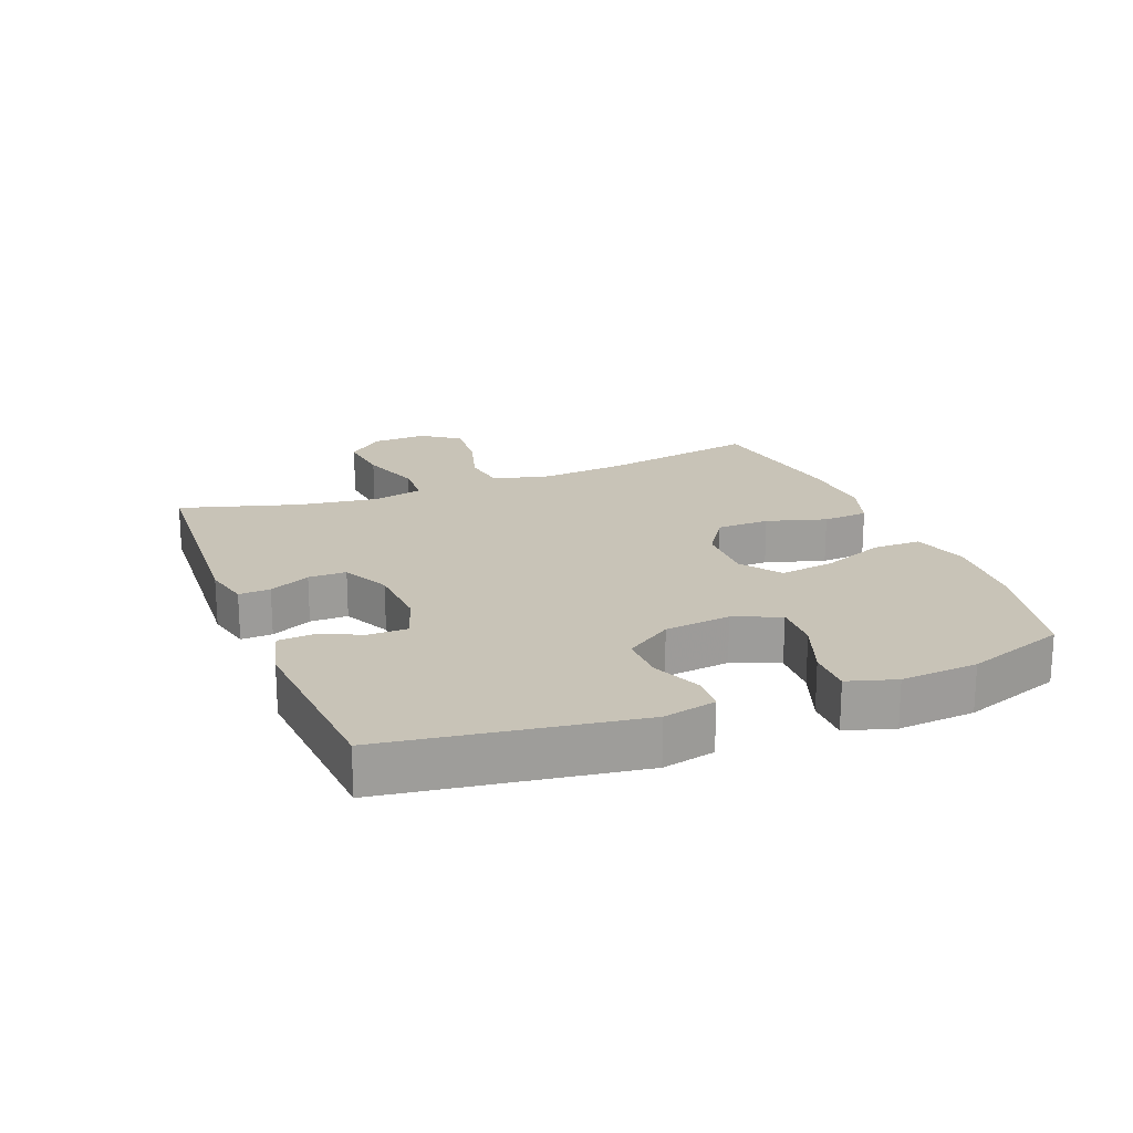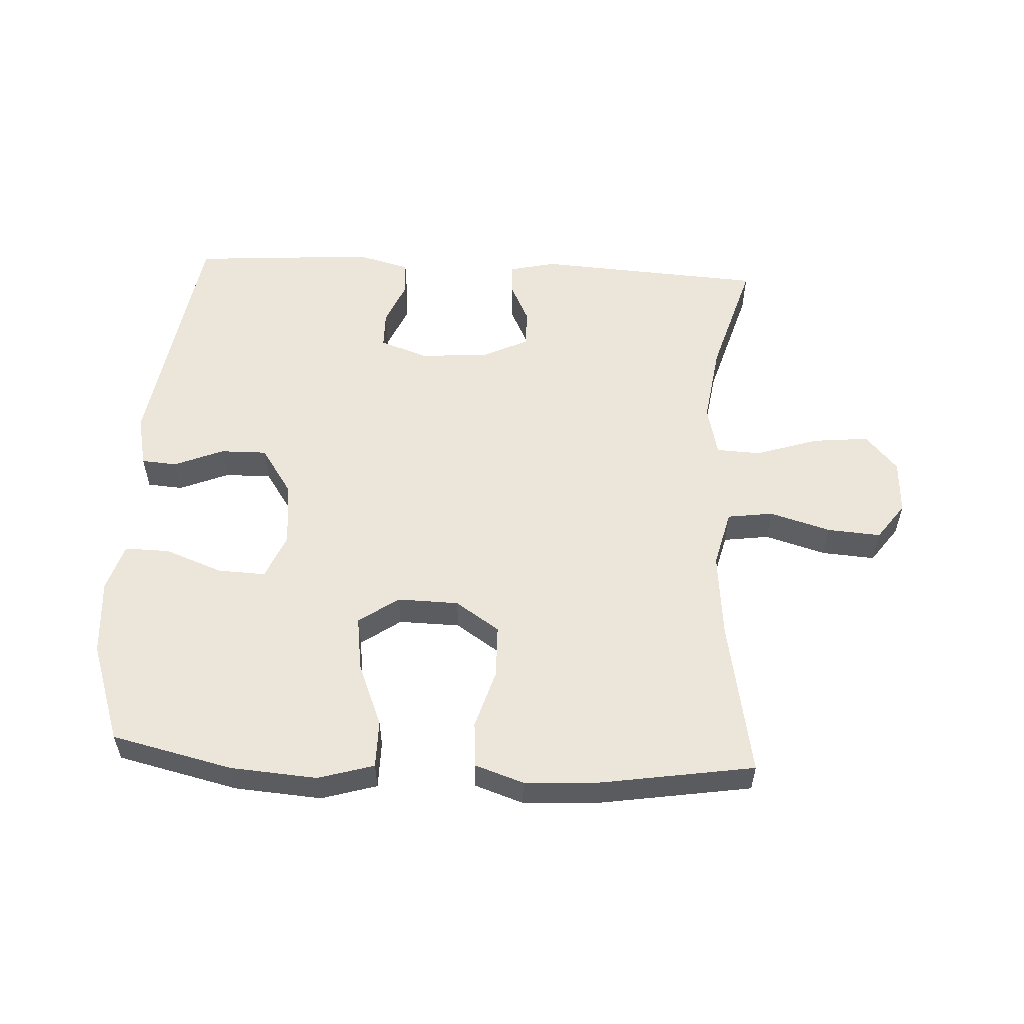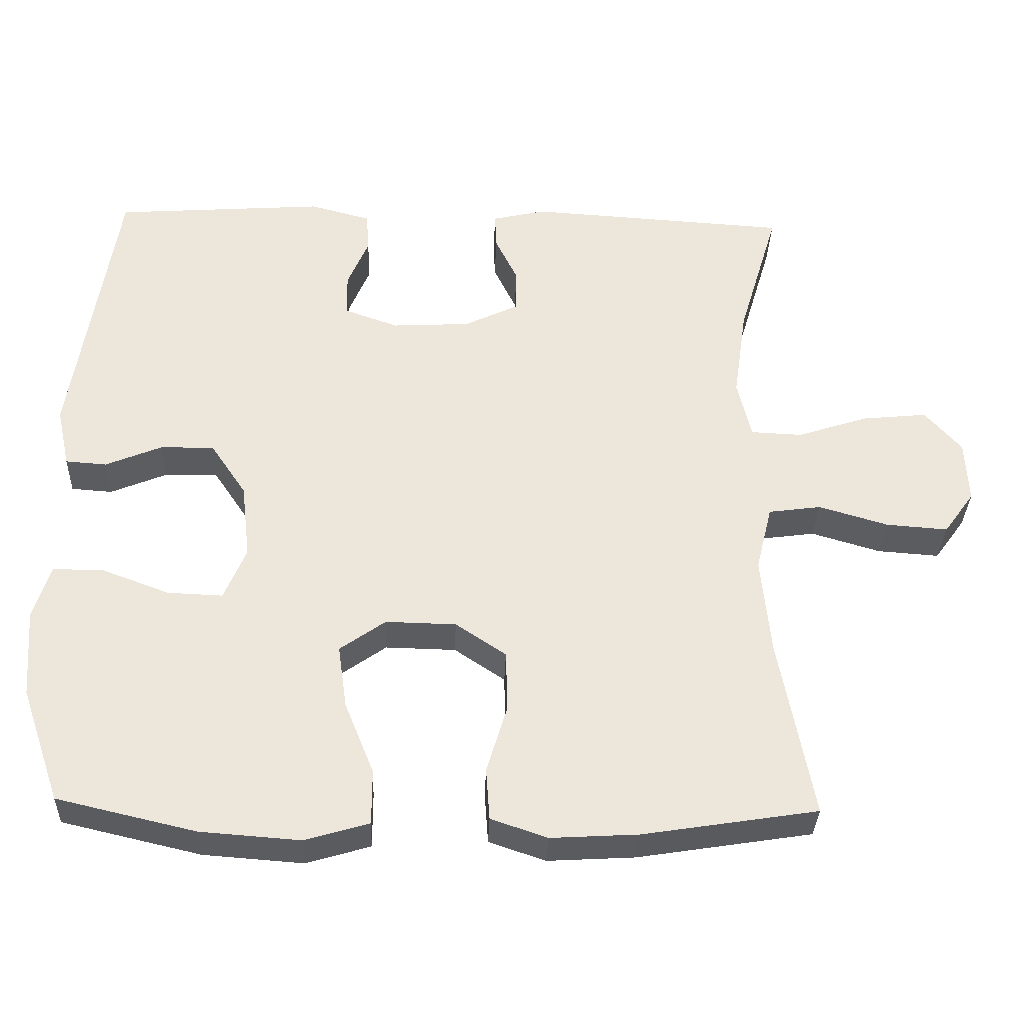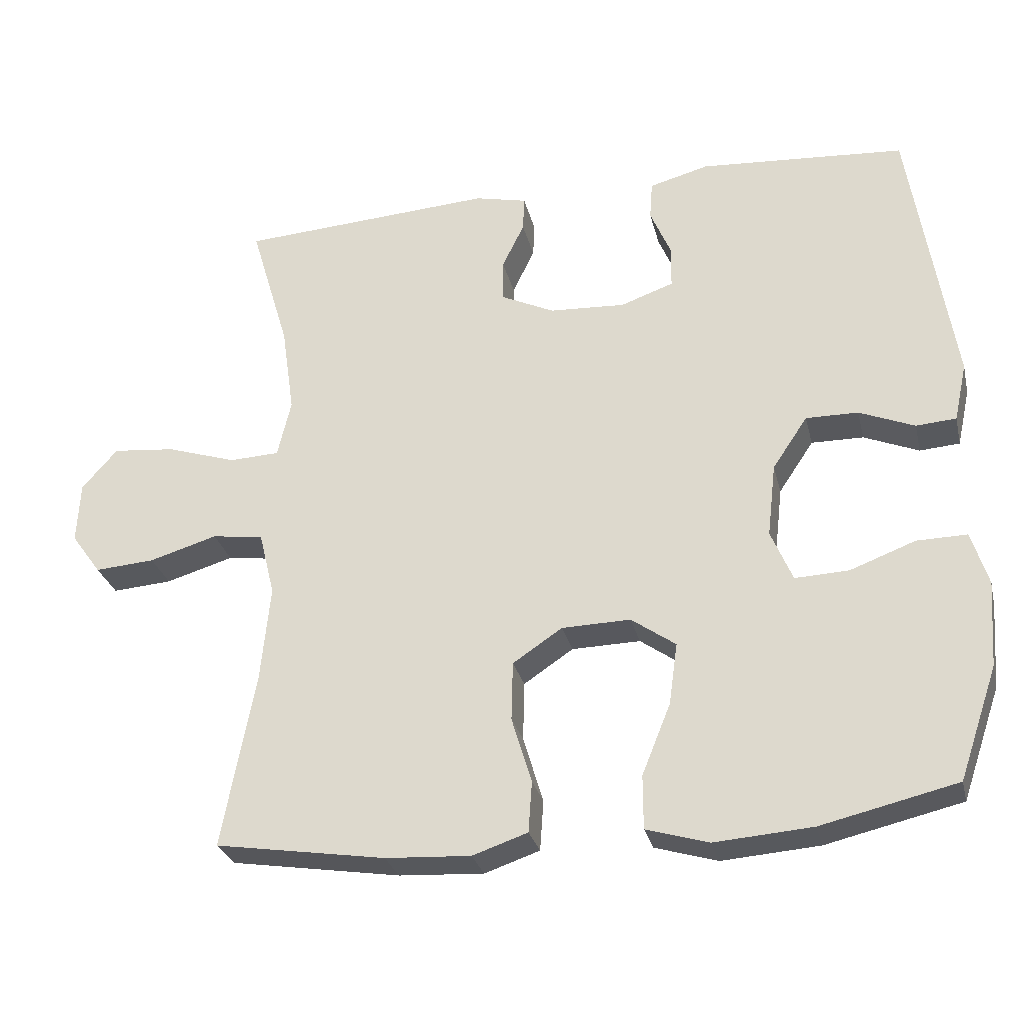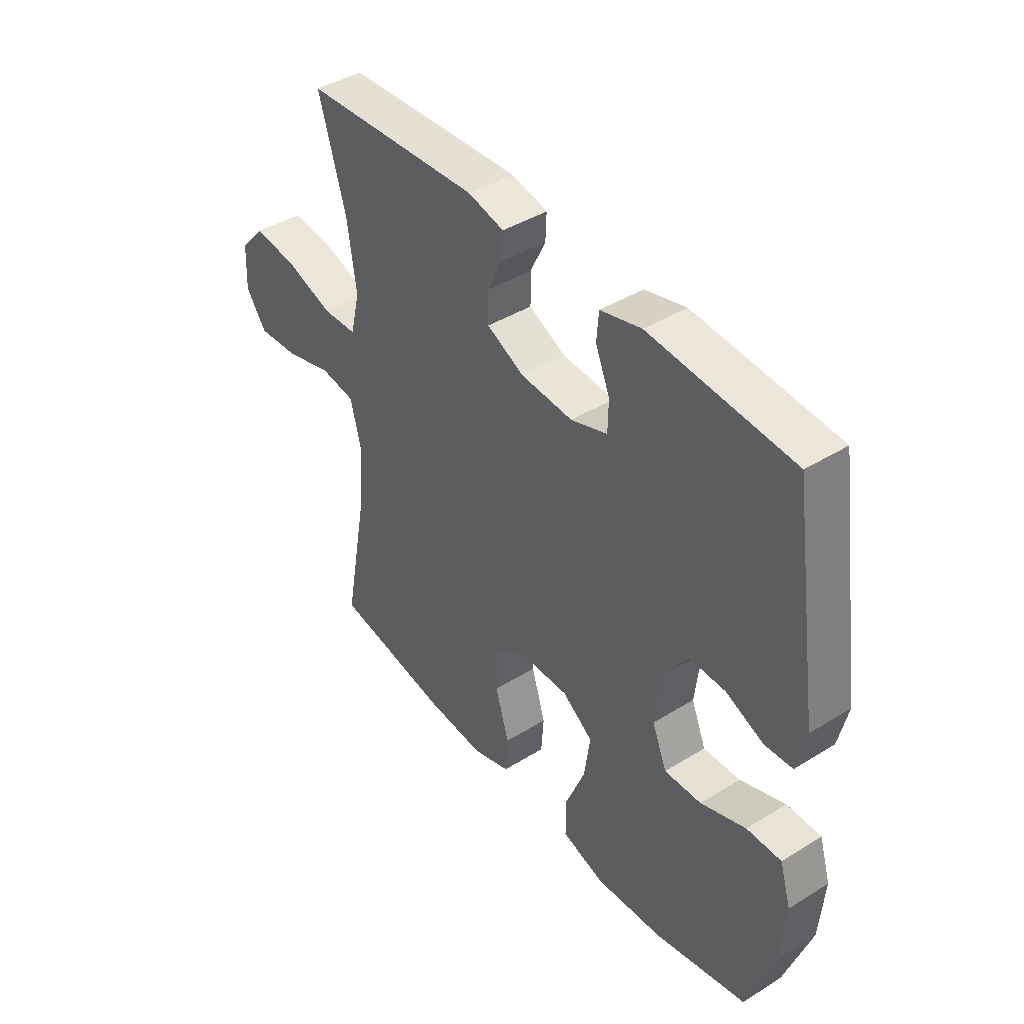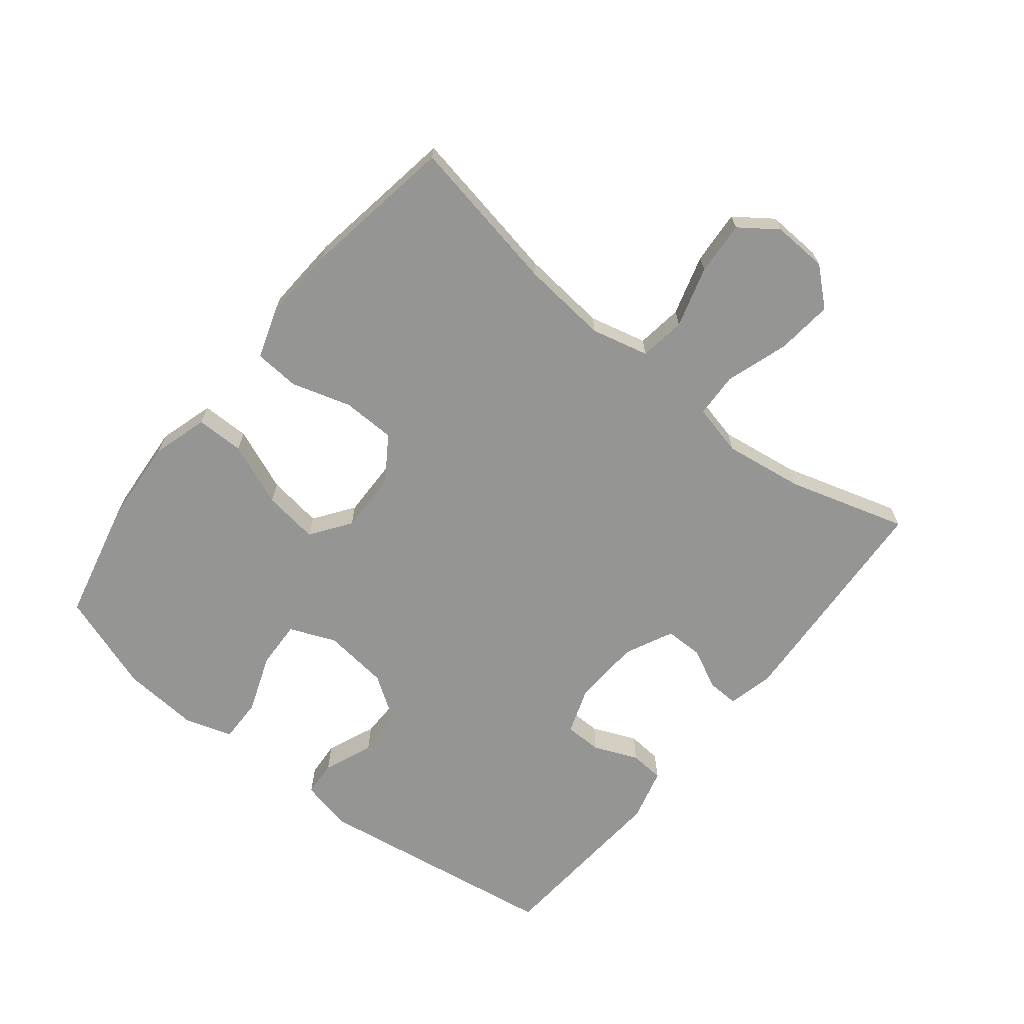
<metadata>
{"format":"obj","ext":"obj","renderer":"f3d","projection":"perspective","resolution":1024,"background":"white","views":[{"elev":19.6,"azim":68.4,"up":"+Y"},{"elev":55.3,"azim":-176.9,"up":"+Y"},{"elev":-33.5,"azim":177.9,"up":"+Z"},{"elev":-28.7,"azim":13.3,"up":"+Z"},{"elev":42.1,"azim":53.4,"up":"+Z"},{"elev":-67.3,"azim":-128.7,"up":"+Y"}]}
</metadata>
<code>
v -0.5 0.07 -0.5
v -0.454 0.07 -0.254
v -0.441 0.07 -0.12
v -0.463 0.07 -0.03
v -0.535 0.07 -0.02
v -0.63 0.07 -0.048
v -0.714 0.07 -0.054
v -0.756 0.07 0.004
v -0.752 0.07 0.09
v -0.702 0.07 0.147
v -0.614 0.07 0.138
v -0.516 0.07 0.106
v -0.446 0.07 0.109
v -0.427 0.07 0.19
v -0.445 0.07 0.315
v -0.5 0.07 0.5
v -0.142 0.07 0.522
v -0.069 0.07 0.505
v -0.071 0.07 0.456
v -0.102 0.07 0.392
v -0.102 0.07 0.333
v -0.027 0.07 0.297
v 0.079 0.07 0.291
v 0.153 0.07 0.317
v 0.154 0.07 0.376
v 0.125 0.07 0.445
v 0.129 0.07 0.499
v 0.212 0.07 0.521
v 0.5 0.07 0.5
v 0.559 0.07 0.114
v 0.541 0.07 0.032
v 0.485 0.07 0.028
v 0.408 0.07 0.06
v 0.335 0.07 0.061
v 0.286 0.07 -0.012
v 0.274 0.07 -0.115
v 0.304 0.07 -0.187
v 0.379 0.07 -0.184
v 0.47 0.07 -0.15
v 0.54 0.07 -0.149
v 0.563 0.07 -0.224
v 0.554 0.07 -0.344
v 0.5 0.07 -0.5
v 0.311 0.07 -0.544
v 0.175 0.07 -0.554
v 0.088 0.07 -0.528
v 0.088 0.07 -0.453
v 0.128 0.07 -0.354
v 0.14 0.07 -0.268
v 0.078 0.07 -0.224
v -0.018 0.07 -0.226
v -0.087 0.07 -0.272
v -0.089 0.07 -0.355
v -0.061 0.07 -0.448
v -0.066 0.07 -0.519
v -0.143 0.07 -0.545
v -0.262 0.07 -0.538
v -0.5 0 -0.5
v -0.454 0 -0.254
v -0.441 0 -0.12
v -0.463 0 -0.03
v -0.535 0 -0.02
v -0.63 0 -0.048
v -0.714 0 -0.054
v -0.756 0 0.004
v -0.752 0 0.09
v -0.702 0 0.147
v -0.614 0 0.138
v -0.516 0 0.106
v -0.446 0 0.109
v -0.427 0 0.19
v -0.445 0 0.315
v -0.5 0 0.5
v -0.142 0 0.522
v -0.069 0 0.505
v -0.071 0 0.456
v -0.102 0 0.392
v -0.102 0 0.333
v -0.027 0 0.297
v 0.079 0 0.291
v 0.153 0 0.317
v 0.154 0 0.376
v 0.125 0 0.445
v 0.129 0 0.499
v 0.212 0 0.521
v 0.5 0 0.5
v 0.559 0 0.114
v 0.541 0 0.032
v 0.485 0 0.028
v 0.408 0 0.06
v 0.335 0 0.061
v 0.286 0 -0.012
v 0.274 0 -0.115
v 0.304 0 -0.187
v 0.379 0 -0.184
v 0.47 0 -0.15
v 0.54 0 -0.149
v 0.563 0 -0.224
v 0.554 0 -0.344
v 0.5 0 -0.5
v 0.311 0 -0.544
v 0.175 0 -0.554
v 0.088 0 -0.528
v 0.088 0 -0.453
v 0.128 0 -0.354
v 0.14 0 -0.268
v 0.078 0 -0.224
v -0.018 0 -0.226
v -0.087 0 -0.272
v -0.089 0 -0.355
v -0.061 0 -0.448
v -0.066 0 -0.519
v -0.143 0 -0.545
v -0.262 0 -0.538
f 57 1 2
f 56 57 2
f 55 56 2
f 54 55 2
f 53 54 2
f 52 53 2 3
f 51 52 3 4
f 50 51 4
f 46 47 48
f 45 46 48
f 44 45 48
f 43 44 48
f 42 43 48
f 41 42 48
f 40 41 48
f 39 40 48
f 38 39 48
f 37 38 48 49
f 36 37 49 50
f 31 32 33
f 30 31 33
f 29 30 33
f 28 29 33
f 27 28 33
f 26 27 33
f 25 26 33
f 24 25 33 34
f 23 24 34 35
f 18 19 20
f 17 18 20
f 16 17 20
f 15 16 20
f 14 15 20 21
f 13 14 21 22
f 10 11 12
f 9 10 12
f 8 9 12
f 7 8 12
f 6 7 12
f 5 6 12
f 4 5 12 13
f 35 36 50
f 23 35 50
f 22 23 50
f 13 22 50
f 4 13 50
f 59 58 114
f 59 114 113
f 59 113 112
f 59 112 111
f 59 111 110
f 60 59 110 109
f 61 60 109 108
f 61 108 107
f 105 104 103
f 105 103 102
f 105 102 101
f 105 101 100
f 105 100 99
f 105 99 98
f 105 98 97
f 105 97 96
f 105 96 95
f 106 105 95 94
f 107 106 94 93
f 90 89 88
f 90 88 87
f 90 87 86
f 90 86 85
f 90 85 84
f 90 84 83
f 90 83 82
f 91 90 82 81
f 92 91 81 80
f 77 76 75
f 77 75 74
f 77 74 73
f 77 73 72
f 78 77 72 71
f 79 78 71 70
f 69 68 67
f 69 67 66
f 69 66 65
f 69 65 64
f 69 64 63
f 69 63 62
f 70 69 62 61
f 107 93 92
f 107 92 80
f 107 80 79
f 107 79 70
f 107 70 61
f 1 58 59 2
f 2 59 60 3
f 3 60 61 4
f 4 61 62 5
f 5 62 63 6
f 6 63 64 7
f 7 64 65 8
f 8 65 66 9
f 9 66 67 10
f 10 67 68 11
f 11 68 69 12
f 12 69 70 13
f 13 70 71 14
f 14 71 72 15
f 15 72 73 16
f 16 73 74 17
f 17 74 75 18
f 18 75 76 19
f 19 76 77 20
f 20 77 78 21
f 21 78 79 22
f 22 79 80 23
f 23 80 81 24
f 24 81 82 25
f 25 82 83 26
f 26 83 84 27
f 27 84 85 28
f 28 85 86 29
f 29 86 87 30
f 30 87 88 31
f 31 88 89 32
f 32 89 90 33
f 33 90 91 34
f 34 91 92 35
f 35 92 93 36
f 36 93 94 37
f 37 94 95 38
f 38 95 96 39
f 39 96 97 40
f 40 97 98 41
f 41 98 99 42
f 42 99 100 43
f 43 100 101 44
f 44 101 102 45
f 45 102 103 46
f 46 103 104 47
f 47 104 105 48
f 48 105 106 49
f 49 106 107 50
f 50 107 108 51
f 51 108 109 52
f 52 109 110 53
f 53 110 111 54
f 54 111 112 55
f 55 112 113 56
f 56 113 114 57
f 57 114 58 1

</code>
